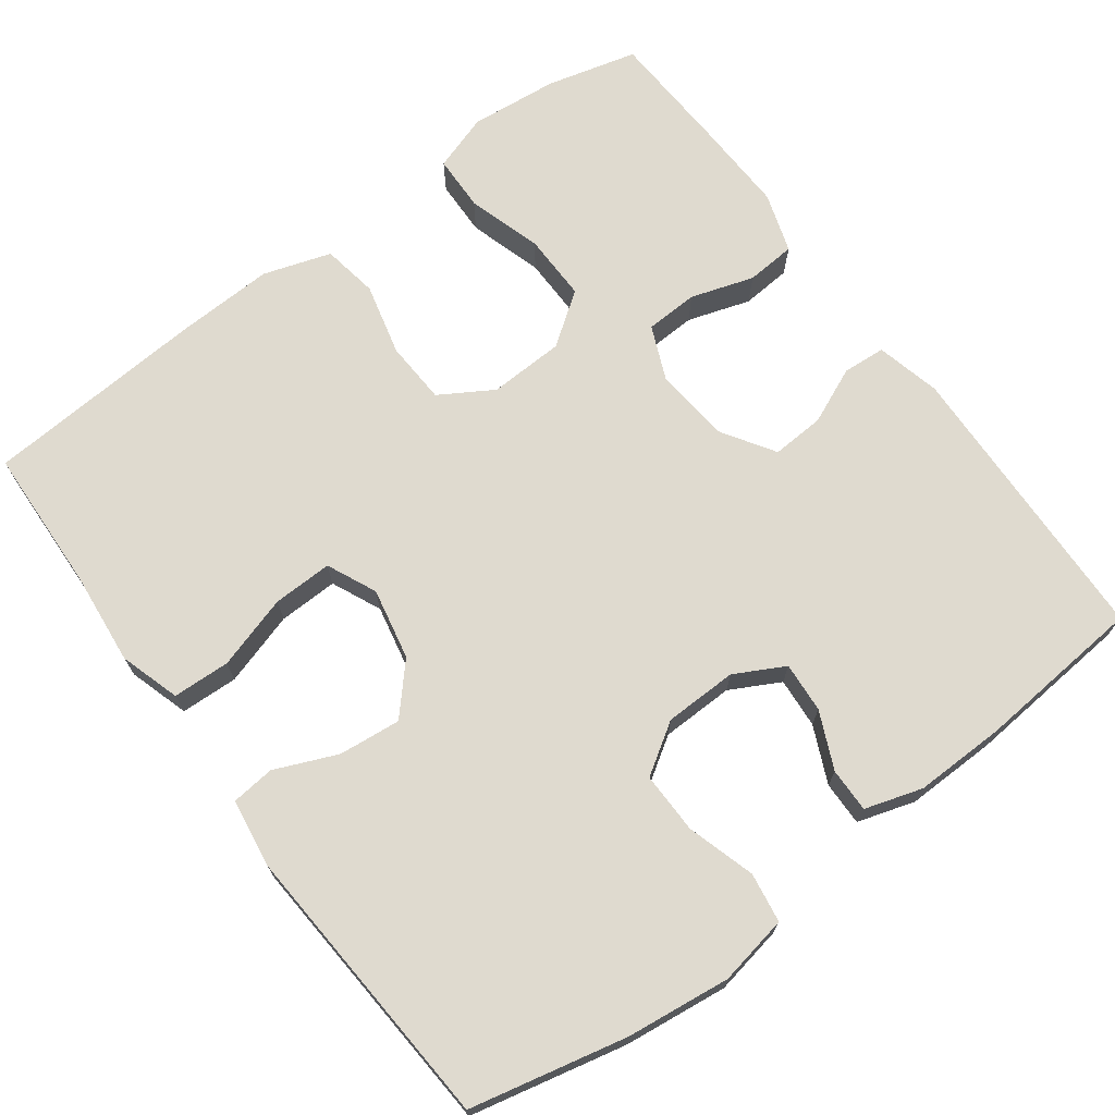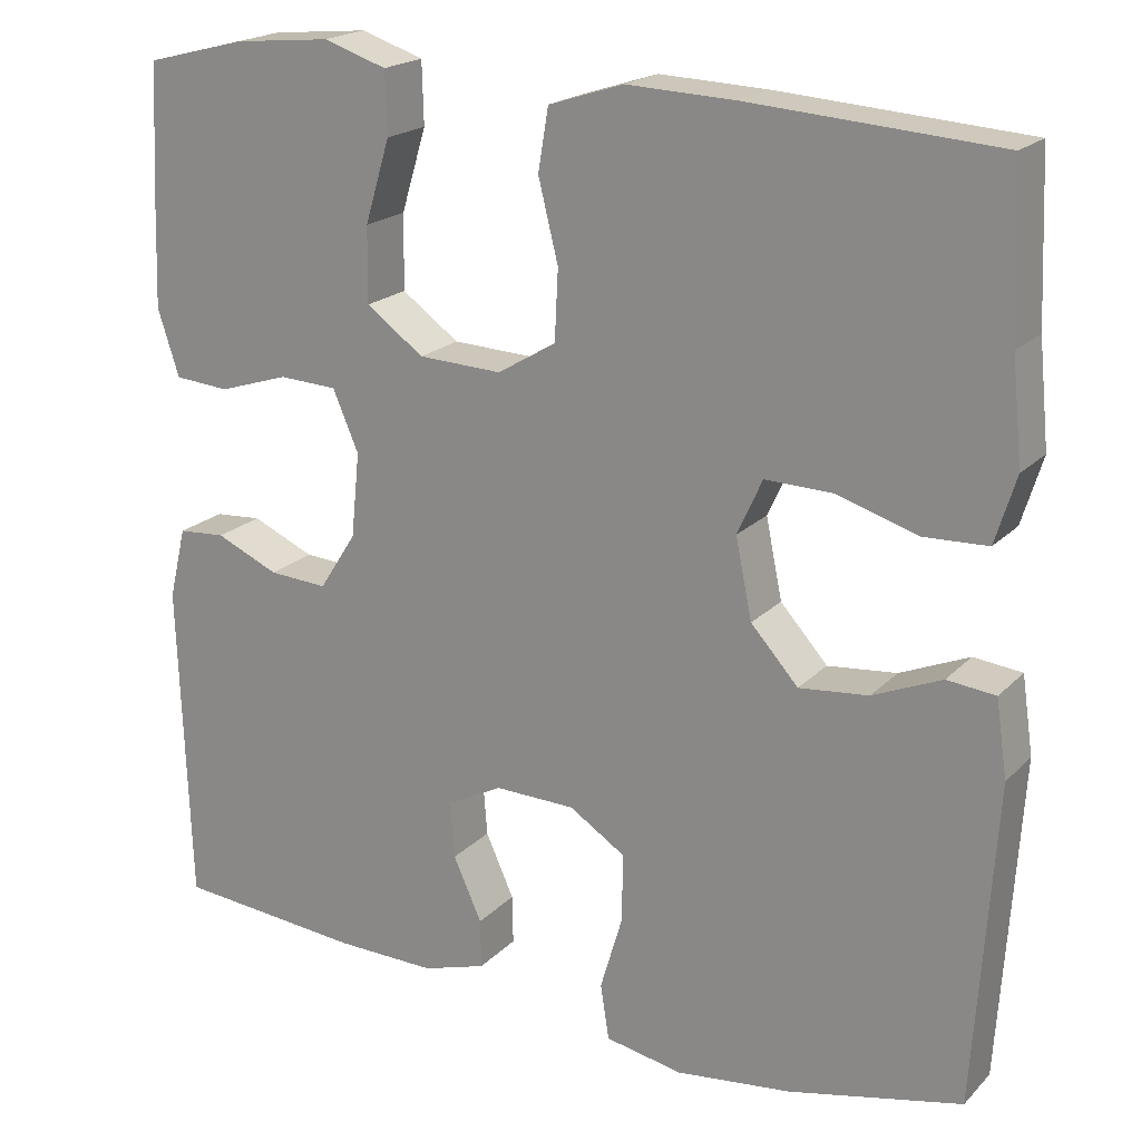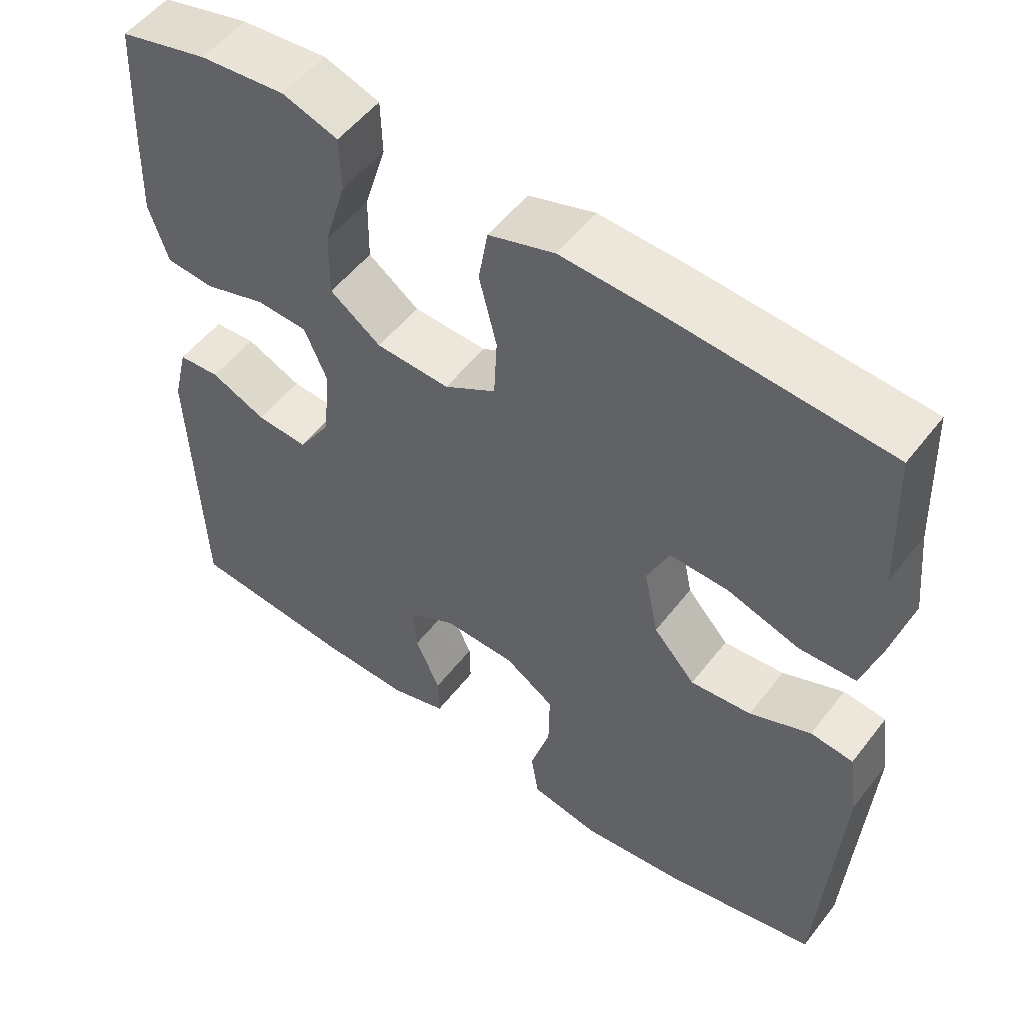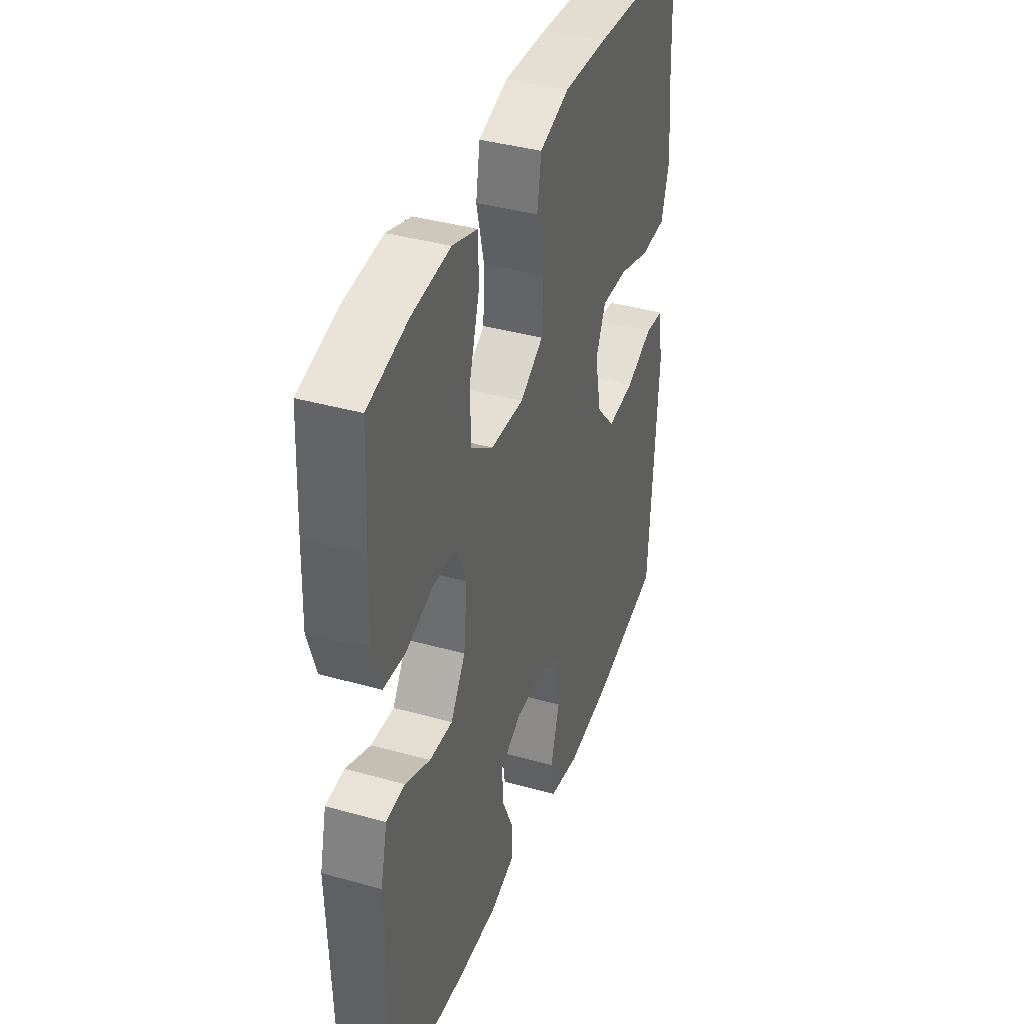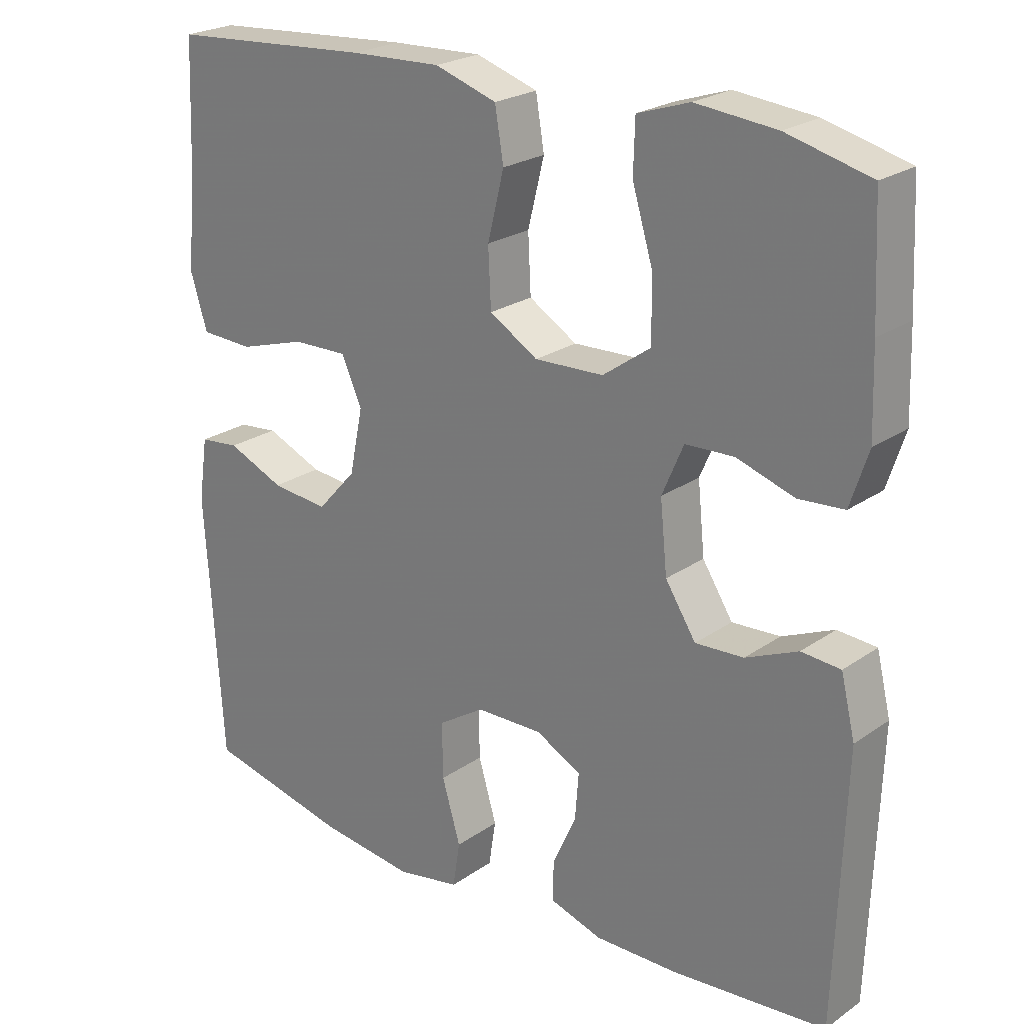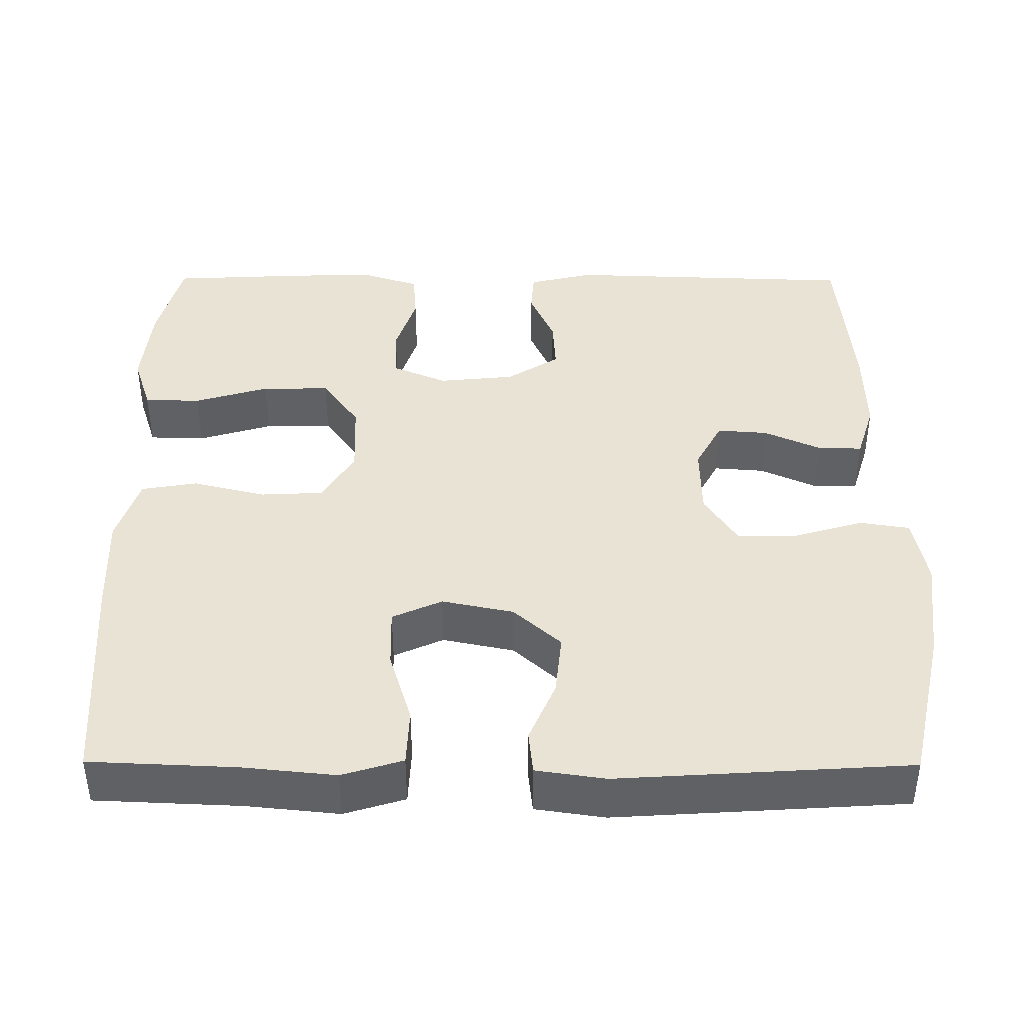
<metadata>
{"format":"obj","ext":"obj","renderer":"f3d","projection":"perspective","resolution":1024,"background":"white","views":[{"elev":70.6,"azim":143.4,"up":"+Y"},{"elev":19.9,"azim":30.2,"up":"+Z"},{"elev":53.1,"azim":36.8,"up":"+Z"},{"elev":38.9,"azim":-70.6,"up":"+Z"},{"elev":23.5,"azim":-139.1,"up":"+Z"},{"elev":41.3,"azim":90.3,"up":"+Y"}]}
</metadata>
<code>
v -0.5 0.07 0.5
v -0.383 0.07 0.53
v -0.27 0.07 0.541
v -0.197 0.07 0.517
v -0.195 0.07 0.445
v -0.224 0.07 0.349
v -0.225 0.07 0.262
v -0.158 0.07 0.214
v -0.061 0.07 0.21
v 0.007 0.07 0.251
v 0.011 0.07 0.332
v -0.012 0.07 0.425
v 0 0.07 0.497
v 0.087 0.07 0.525
v 0.214 0.07 0.52
v 0.5 0.07 0.5
v 0.508 0.07 0.312
v 0.52 0.07 0.193
v 0.496 0.07 0.115
v 0.422 0.07 0.112
v 0.327 0.07 0.141
v 0.25 0.07 0.143
v 0.221 0.07 0.079
v 0.24 0.07 -0.013
v 0.295 0.07 -0.074
v 0.375 0.07 -0.066
v 0.455 0.07 -0.032
v 0.511 0.07 -0.038
v 0.524 0.07 -0.127
v 0.5 0.07 -0.5
v 0.299 0.07 -0.545
v 0.165 0.07 -0.561
v 0.075 0.07 -0.544
v 0.065 0.07 -0.48
v 0.091 0.07 -0.392
v 0.092 0.07 -0.313
v 0.027 0.07 -0.271
v -0.067 0.07 -0.269
v -0.131 0.07 -0.303
v -0.126 0.07 -0.368
v -0.093 0.07 -0.441
v -0.092 0.07 -0.498
v -0.166 0.07 -0.521
v -0.283 0.07 -0.519
v -0.5 0.07 -0.5
v -0.513 0.07 -0.124
v -0.493 0.07 -0.041
v -0.438 0.07 -0.037
v -0.365 0.07 -0.069
v -0.297 0.07 -0.073
v -0.254 0.07 -0.006
v -0.244 0.07 0.092
v -0.274 0.07 0.162
v -0.342 0.07 0.165
v -0.423 0.07 0.139
v -0.487 0.07 0.144
v -0.512 0.07 0.221
v -0.508 0.07 0.339
v -0.5 0 0.5
v -0.383 0 0.53
v -0.27 0 0.541
v -0.197 0 0.517
v -0.195 0 0.445
v -0.224 0 0.349
v -0.225 0 0.262
v -0.158 0 0.214
v -0.061 0 0.21
v 0.007 0 0.251
v 0.011 0 0.332
v -0.012 0 0.425
v 0 0 0.497
v 0.087 0 0.525
v 0.214 0 0.52
v 0.5 0 0.5
v 0.508 0 0.312
v 0.52 0 0.193
v 0.496 0 0.115
v 0.422 0 0.112
v 0.327 0 0.141
v 0.25 0 0.143
v 0.221 0 0.079
v 0.24 0 -0.013
v 0.295 0 -0.074
v 0.375 0 -0.066
v 0.455 0 -0.032
v 0.511 0 -0.038
v 0.524 0 -0.127
v 0.5 0 -0.5
v 0.299 0 -0.545
v 0.165 0 -0.561
v 0.075 0 -0.544
v 0.065 0 -0.48
v 0.091 0 -0.392
v 0.092 0 -0.313
v 0.027 0 -0.271
v -0.067 0 -0.269
v -0.131 0 -0.303
v -0.126 0 -0.368
v -0.093 0 -0.441
v -0.092 0 -0.498
v -0.166 0 -0.521
v -0.283 0 -0.519
v -0.5 0 -0.5
v -0.513 0 -0.124
v -0.493 0 -0.041
v -0.438 0 -0.037
v -0.365 0 -0.069
v -0.297 0 -0.073
v -0.254 0 -0.006
v -0.244 0 0.092
v -0.274 0 0.162
v -0.342 0 0.165
v -0.423 0 0.139
v -0.487 0 0.144
v -0.512 0 0.221
v -0.508 0 0.339
f 54 55 56 57
f 53 54 57 58
f 46 47 48 49
f 46 49 50
f 45 46 50
f 44 45 50 51
f 40 41 42 43
f 39 40 43 44
f 32 33 34 35
f 32 35 36
f 31 32 36
f 30 31 36
f 29 30 36 37
f 26 27 28 29
f 25 26 29 37
f 18 19 20 21
f 17 18 21 22
f 16 17 22
f 15 16 22
f 14 15 22 23
f 11 12 13 14
f 10 11 14 23
f 3 4 5 6
f 3 6 7
f 2 3 7
f 53 58 1 2
f 52 53 2 7
f 39 44 51 52
f 38 39 52 7
f 24 25 37 38
f 9 10 23 24
f 8 9 24 38
f 7 8 38
f 115 114 113 112
f 116 115 112 111
f 107 106 105 104
f 108 107 104
f 108 104 103
f 109 108 103 102
f 101 100 99 98
f 102 101 98 97
f 93 92 91 90
f 94 93 90
f 94 90 89
f 94 89 88
f 95 94 88 87
f 87 86 85 84
f 95 87 84 83
f 79 78 77 76
f 80 79 76 75
f 80 75 74
f 80 74 73
f 81 80 73 72
f 72 71 70 69
f 81 72 69 68
f 64 63 62 61
f 65 64 61
f 65 61 60
f 60 59 116 111
f 65 60 111 110
f 110 109 102 97
f 65 110 97 96
f 96 95 83 82
f 82 81 68 67
f 96 82 67 66
f 96 66 65
f 1 59 60 2
f 2 60 61 3
f 3 61 62 4
f 4 62 63 5
f 5 63 64 6
f 6 64 65 7
f 7 65 66 8
f 8 66 67 9
f 9 67 68 10
f 10 68 69 11
f 11 69 70 12
f 12 70 71 13
f 13 71 72 14
f 14 72 73 15
f 15 73 74 16
f 16 74 75 17
f 17 75 76 18
f 18 76 77 19
f 19 77 78 20
f 20 78 79 21
f 21 79 80 22
f 22 80 81 23
f 23 81 82 24
f 24 82 83 25
f 25 83 84 26
f 26 84 85 27
f 27 85 86 28
f 28 86 87 29
f 29 87 88 30
f 30 88 89 31
f 31 89 90 32
f 32 90 91 33
f 33 91 92 34
f 34 92 93 35
f 35 93 94 36
f 36 94 95 37
f 37 95 96 38
f 38 96 97 39
f 39 97 98 40
f 40 98 99 41
f 41 99 100 42
f 42 100 101 43
f 43 101 102 44
f 44 102 103 45
f 45 103 104 46
f 46 104 105 47
f 47 105 106 48
f 48 106 107 49
f 49 107 108 50
f 50 108 109 51
f 51 109 110 52
f 52 110 111 53
f 53 111 112 54
f 54 112 113 55
f 55 113 114 56
f 56 114 115 57
f 57 115 116 58
f 58 116 59 1

</code>
